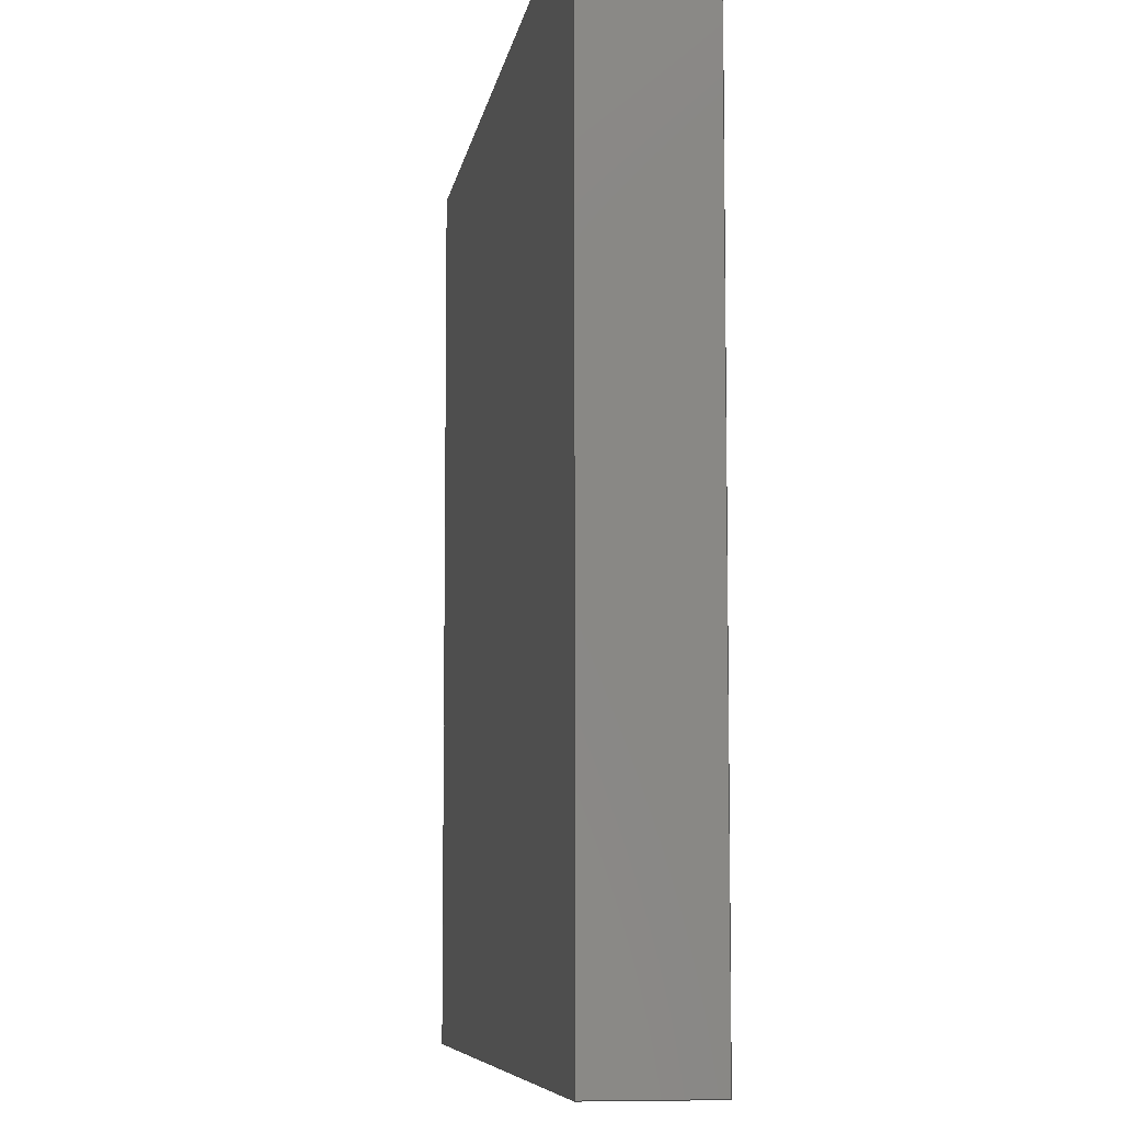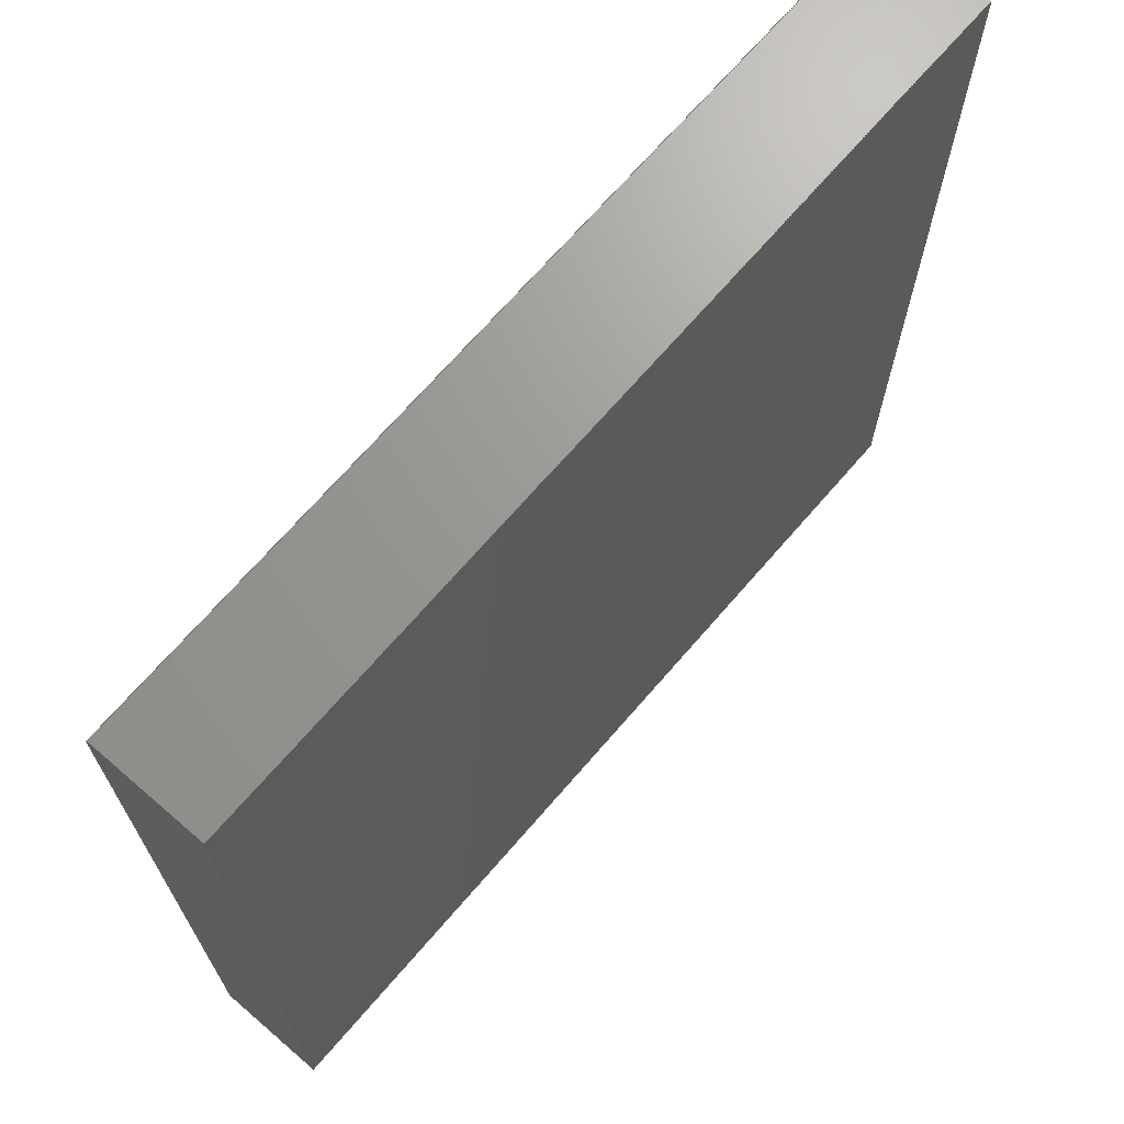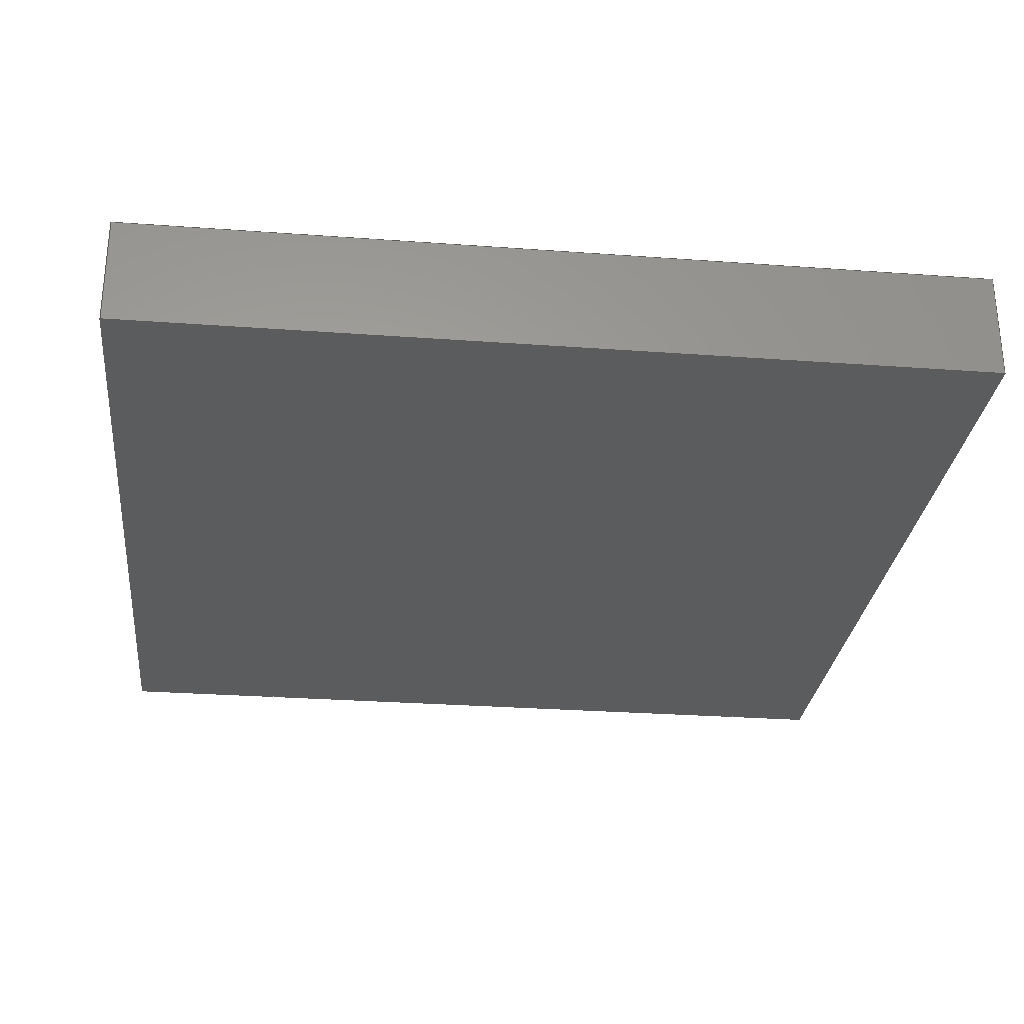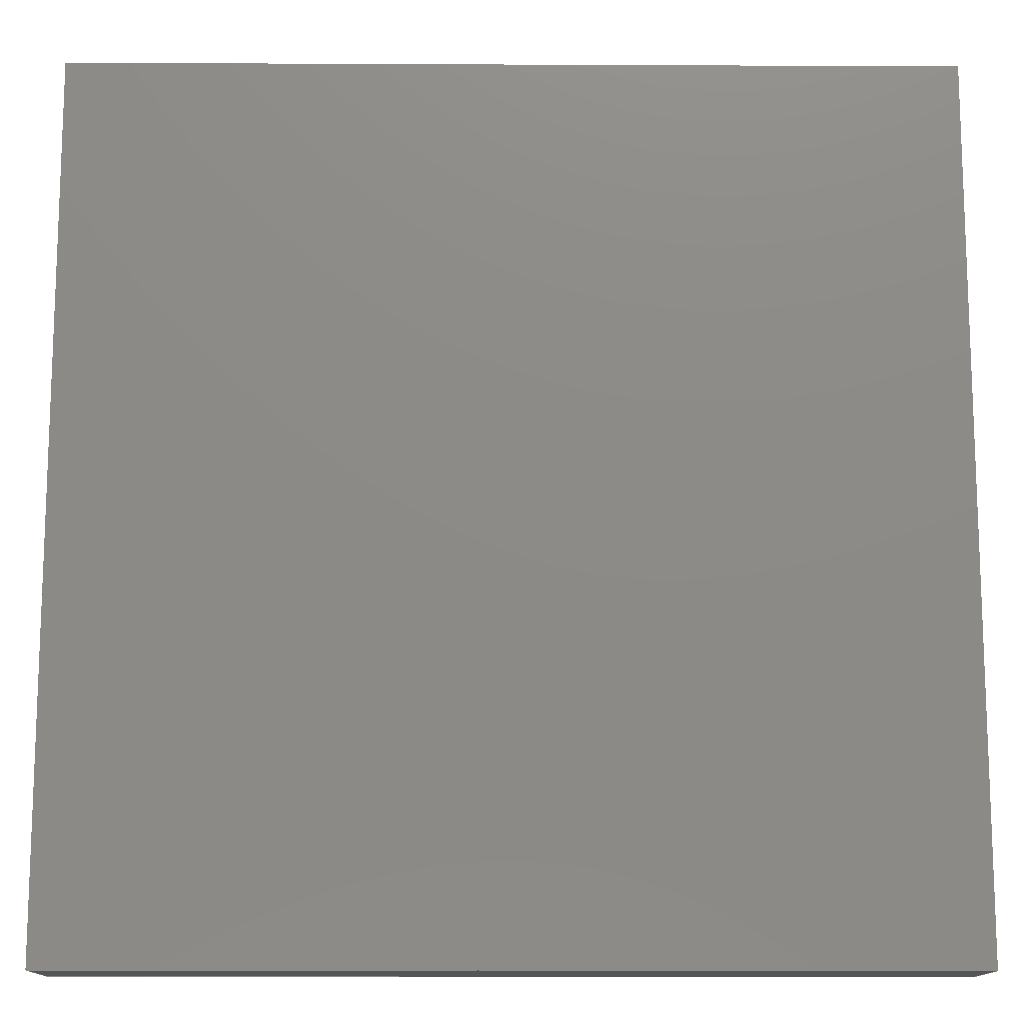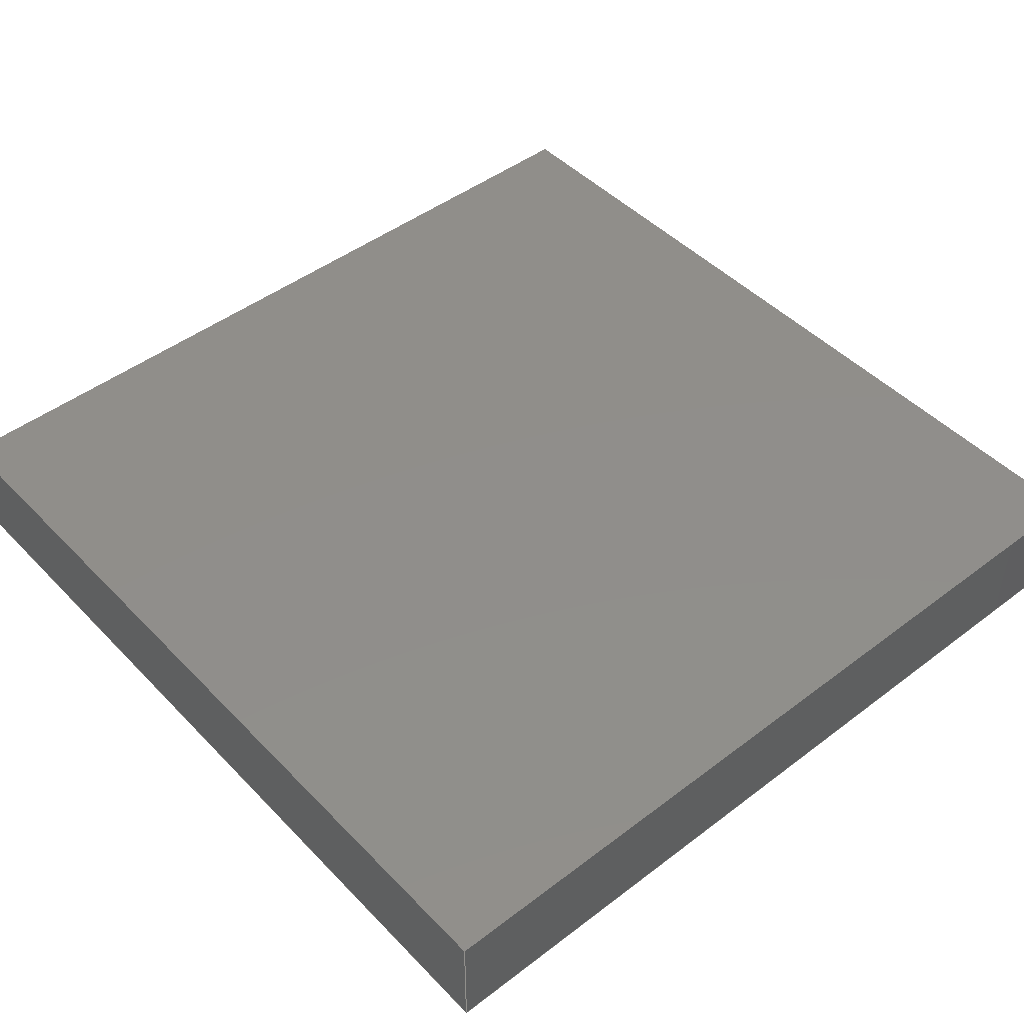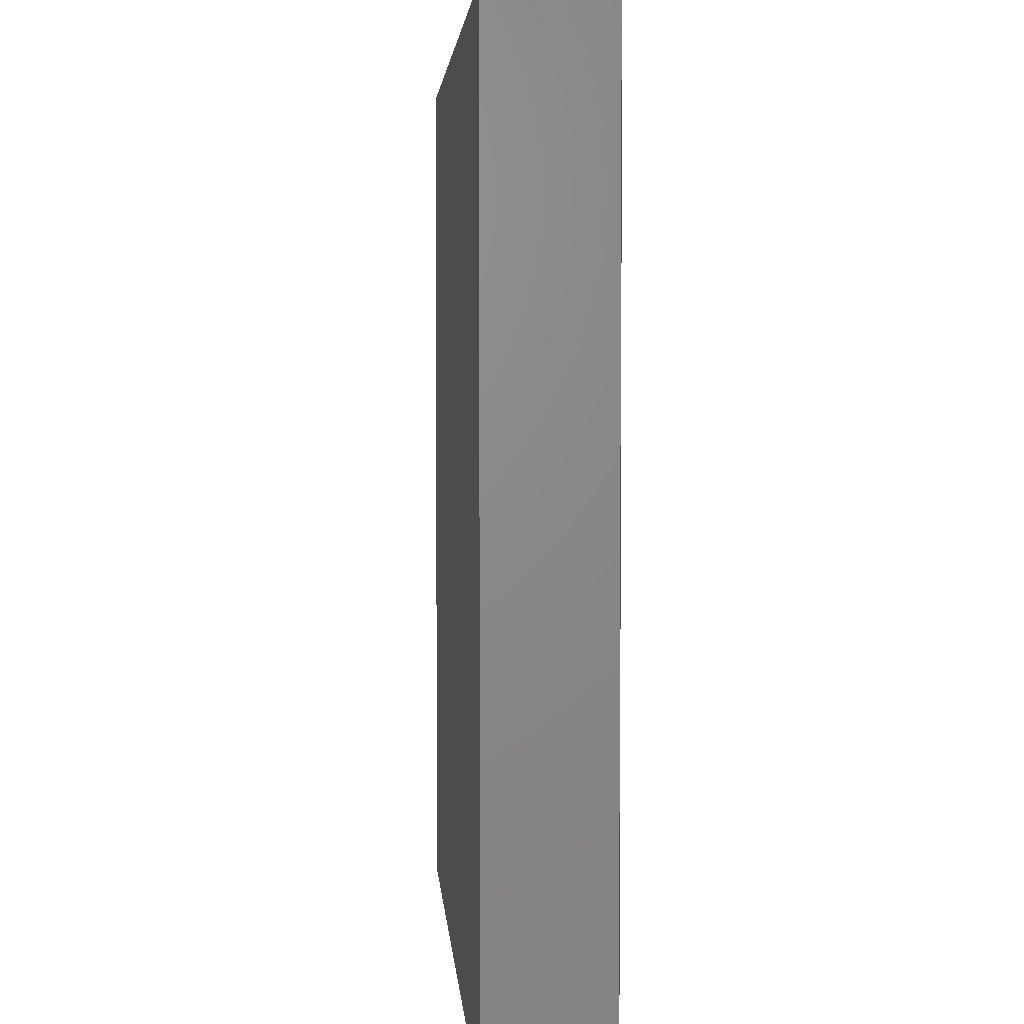
<metadata>
{"format":"step","ext":"stp","renderer":"f3d","projection":"perspective","resolution":1024,"background":"white","views":[{"elev":-7.4,"azim":-98.5,"up":"+Y"},{"elev":69.6,"azim":-49.2,"up":"+Y"},{"elev":-28.5,"azim":83.7,"up":"+Z"},{"elev":-13.3,"azim":-0.6,"up":"+Y"},{"elev":46.5,"azim":-130.9,"up":"+Z"},{"elev":3.6,"azim":86.1,"up":"+Y"}]}
</metadata>
<code>
ISO-10303-21;
DATA;
#1=SHAPE_REPRESENTATION_RELATIONSHIP('','',#104,#4);
#2=PRESENTATION_LAYER_ASSIGNMENT('Default','',(#3));
#3=MANIFOLD_SOLID_BREP('brep_1',#5);
#4=ADVANCED_BREP_SHAPE_REPRESENTATION('brep_rep_0',(#3,#112),#103);
#5=CLOSED_SHELL('',(#6,#7,#8,#9,#10,#11));
#6=ADVANCED_FACE('',(#12),#80,.T.);
#7=ADVANCED_FACE('',(#13),#81,.T.);
#8=ADVANCED_FACE('',(#14),#82,.T.);
#9=ADVANCED_FACE('',(#15),#83,.T.);
#10=ADVANCED_FACE('',(#16),#84,.T.);
#11=ADVANCED_FACE('',(#17),#85,.T.);
#12=FACE_OUTER_BOUND('',#18,.T.);
#13=FACE_OUTER_BOUND('',#19,.T.);
#14=FACE_OUTER_BOUND('',#20,.T.);
#15=FACE_OUTER_BOUND('',#21,.T.);
#16=FACE_OUTER_BOUND('',#22,.T.);
#17=FACE_OUTER_BOUND('',#23,.T.);
#18=EDGE_LOOP('',(#24,#25,#26,#27));
#19=EDGE_LOOP('',(#28,#29,#30,#31));
#20=EDGE_LOOP('',(#32,#33,#34,#35));
#21=EDGE_LOOP('',(#36,#37,#38,#39));
#22=EDGE_LOOP('',(#40,#41,#42,#43));
#23=EDGE_LOOP('',(#44,#45,#46,#47));
#24=ORIENTED_EDGE('',*,*,#49,.F.);
#25=ORIENTED_EDGE('',*,*,#50,.F.);
#26=ORIENTED_EDGE('',*,*,#51,.F.);
#27=ORIENTED_EDGE('',*,*,#48,.F.);
#28=ORIENTED_EDGE('',*,*,#54,.F.);
#29=ORIENTED_EDGE('',*,*,#53,.F.);
#30=ORIENTED_EDGE('',*,*,#52,.F.);
#31=ORIENTED_EDGE('',*,*,#48,.T.);
#32=ORIENTED_EDGE('',*,*,#56,.F.);
#33=ORIENTED_EDGE('',*,*,#55,.F.);
#34=ORIENTED_EDGE('',*,*,#54,.T.);
#35=ORIENTED_EDGE('',*,*,#51,.T.);
#36=ORIENTED_EDGE('',*,*,#58,.F.);
#37=ORIENTED_EDGE('',*,*,#57,.F.);
#38=ORIENTED_EDGE('',*,*,#56,.T.);
#39=ORIENTED_EDGE('',*,*,#50,.T.);
#40=ORIENTED_EDGE('',*,*,#52,.T.);
#41=ORIENTED_EDGE('',*,*,#59,.F.);
#42=ORIENTED_EDGE('',*,*,#58,.T.);
#43=ORIENTED_EDGE('',*,*,#49,.T.);
#44=ORIENTED_EDGE('',*,*,#53,.T.);
#45=ORIENTED_EDGE('',*,*,#55,.T.);
#46=ORIENTED_EDGE('',*,*,#57,.T.);
#47=ORIENTED_EDGE('',*,*,#59,.T.);
#48=EDGE_CURVE('',#72,#75,#60,.T.);
#49=EDGE_CURVE('',#73,#72,#61,.T.);
#50=EDGE_CURVE('',#74,#73,#62,.T.);
#51=EDGE_CURVE('',#75,#74,#63,.T.);
#52=EDGE_CURVE('',#72,#76,#64,.T.);
#53=EDGE_CURVE('',#76,#77,#65,.T.);
#54=EDGE_CURVE('',#77,#75,#66,.T.);
#55=EDGE_CURVE('',#77,#78,#67,.T.);
#56=EDGE_CURVE('',#78,#74,#68,.T.);
#57=EDGE_CURVE('',#78,#79,#69,.T.);
#58=EDGE_CURVE('',#79,#73,#70,.T.);
#59=EDGE_CURVE('',#79,#76,#71,.T.);
#60=B_SPLINE_CURVE_WITH_KNOTS('',1,(#138,#139),.UNSPECIFIED.,.F.,.F.,(2,
2),(0,14.5),.UNSPECIFIED.);
#61=B_SPLINE_CURVE_WITH_KNOTS('',1,(#140,#141),.UNSPECIFIED.,.F.,.F.,(2,
2),(43.5,58),.UNSPECIFIED.);
#62=B_SPLINE_CURVE_WITH_KNOTS('',1,(#142,#143),.UNSPECIFIED.,.F.,.F.,(2,
2),(29,43.5),.UNSPECIFIED.);
#63=B_SPLINE_CURVE_WITH_KNOTS('',1,(#144,#145),.UNSPECIFIED.,.F.,.F.,(2,
2),(14.5,29),.UNSPECIFIED.);
#64=B_SPLINE_CURVE_WITH_KNOTS('',1,(#146,#147),.UNSPECIFIED.,.F.,.F.,(2,
2),(0,1.85),.UNSPECIFIED.);
#65=B_SPLINE_CURVE_WITH_KNOTS('',1,(#148,#149),.UNSPECIFIED.,.F.,.F.,(2,
2),(0,14.5),.UNSPECIFIED.);
#66=B_SPLINE_CURVE_WITH_KNOTS('',1,(#150,#151),.UNSPECIFIED.,.F.,.F.,(2,
2),(-1.85,0),.UNSPECIFIED.);
#67=B_SPLINE_CURVE_WITH_KNOTS('',1,(#152,#153),.UNSPECIFIED.,.F.,.F.,(2,
2),(14.5,29),.UNSPECIFIED.);
#68=B_SPLINE_CURVE_WITH_KNOTS('',1,(#154,#155),.UNSPECIFIED.,.F.,.F.,(2,
2),(-1.85,0),.UNSPECIFIED.);
#69=B_SPLINE_CURVE_WITH_KNOTS('',1,(#156,#157),.UNSPECIFIED.,.F.,.F.,(2,
2),(29,43.5),.UNSPECIFIED.);
#70=B_SPLINE_CURVE_WITH_KNOTS('',1,(#158,#159),.UNSPECIFIED.,.F.,.F.,(2,
2),(-1.85,0),.UNSPECIFIED.);
#71=B_SPLINE_CURVE_WITH_KNOTS('',1,(#160,#161),.UNSPECIFIED.,.F.,.F.,(2,
2),(43.5,58),.UNSPECIFIED.);
#72=VERTEX_POINT('',#130);
#73=VERTEX_POINT('',#131);
#74=VERTEX_POINT('',#132);
#75=VERTEX_POINT('',#133);
#76=VERTEX_POINT('',#134);
#77=VERTEX_POINT('',#135);
#78=VERTEX_POINT('',#136);
#79=VERTEX_POINT('',#137);
#80=PLANE('',#106);
#81=PLANE('',#107);
#82=PLANE('',#108);
#83=PLANE('',#109);
#84=PLANE('',#110);
#85=PLANE('',#111);
#86=SHAPE_DEFINITION_REPRESENTATION(#87,#104);
#87=PRODUCT_DEFINITION_SHAPE('Document','',#89);
#88=PRODUCT_DEFINITION_CONTEXT('3D Mechanical Parts',#93,'design');
#89=PRODUCT_DEFINITION('A','First version',#90,#88);
#90=PRODUCT_DEFINITION_FORMATION_WITH_SPECIFIED_SOURCE('A',
'First version',#95,.MADE.);
#91=PRODUCT_RELATED_PRODUCT_CATEGORY('tool','tool',(#95));
#92=APPLICATION_PROTOCOL_DEFINITION('Draft International Standard',
'automotive_design',1999,#93);
#93=APPLICATION_CONTEXT(
'data for automotive mechanical design processes');
#94=PRODUCT_CONTEXT('3D Mechanical Parts',#93,'mechanical');
#95=PRODUCT('Document','Document','Rhino converted to STEP',(#94));
#96=(
LENGTH_UNIT()
NAMED_UNIT(*)
SI_UNIT(.MILLI.,.METRE.)
);
#97=(
NAMED_UNIT(*)
PLANE_ANGLE_UNIT()
SI_UNIT($,.RADIAN.)
);
#98=DIMENSIONAL_EXPONENTS(0,0,0,0,0,0,0);
#99=PLANE_ANGLE_MEASURE_WITH_UNIT(PLANE_ANGLE_MEASURE(0.01745),#97);
#100=(
CONVERSION_BASED_UNIT('DEGREES',#99)
NAMED_UNIT(#98)
PLANE_ANGLE_UNIT()
);
#101=(
NAMED_UNIT(*)
SI_UNIT($,.STERADIAN.)
SOLID_ANGLE_UNIT()
);
#102=UNCERTAINTY_MEASURE_WITH_UNIT(LENGTH_MEASURE(0.001),#96,
'DISTANCE_ACCURACY_VALUE',
'Maximum model space distance between geometric entities at asserted c
onnectivities');
#103=(
GEOMETRIC_REPRESENTATION_CONTEXT(3)
GLOBAL_UNCERTAINTY_ASSIGNED_CONTEXT((#102))
GLOBAL_UNIT_ASSIGNED_CONTEXT((#101,#100,#96))
REPRESENTATION_CONTEXT('ID1','3D')
);
#104=SHAPE_REPRESENTATION('Document',(#105,#112),#103);
#105=AXIS2_PLACEMENT_3D('',#123,#113,#114);
#106=AXIS2_PLACEMENT_3D('',#124,#115,$);
#107=AXIS2_PLACEMENT_3D('',#125,#116,$);
#108=AXIS2_PLACEMENT_3D('',#126,#117,$);
#109=AXIS2_PLACEMENT_3D('',#127,#118,$);
#110=AXIS2_PLACEMENT_3D('',#128,#119,$);
#111=AXIS2_PLACEMENT_3D('',#129,#120,$);
#112=AXIS2_PLACEMENT_3D('',#162,#121,#122);
#113=DIRECTION('',(0,0,1));
#114=DIRECTION('',(1,0,0));
#115=DIRECTION('',(0,0,-1));
#116=DIRECTION('',(0,-1,0));
#117=DIRECTION('',(1,0,0));
#118=DIRECTION('',(0,1,0));
#119=DIRECTION('',(-1,0,0));
#120=DIRECTION('',(0,0,1));
#121=DIRECTION('',(0,0,1));
#122=DIRECTION('',(1,0,0));
#123=CARTESIAN_POINT('',(0,0,0));
#124=CARTESIAN_POINT('',(-7.25,-7.25,0));
#125=CARTESIAN_POINT('',(7.25,-7.25,0));
#126=CARTESIAN_POINT('',(7.25,7.25,0));
#127=CARTESIAN_POINT('',(-7.25,7.25,0));
#128=CARTESIAN_POINT('',(-7.25,-7.25,0));
#129=CARTESIAN_POINT('',(-7.25,-7.25,1.85));
#130=CARTESIAN_POINT('',(-7.25,-7.25,0));
#131=CARTESIAN_POINT('',(-7.25,7.25,0));
#132=CARTESIAN_POINT('',(7.25,7.25,0));
#133=CARTESIAN_POINT('',(7.25,-7.25,0));
#134=CARTESIAN_POINT('',(-7.25,-7.25,1.85));
#135=CARTESIAN_POINT('',(7.25,-7.25,1.85));
#136=CARTESIAN_POINT('',(7.25,7.25,1.85));
#137=CARTESIAN_POINT('',(-7.25,7.25,1.85));
#138=CARTESIAN_POINT('',(-7.25,-7.25,0));
#139=CARTESIAN_POINT('',(7.25,-7.25,0));
#140=CARTESIAN_POINT('',(-7.25,7.25,0));
#141=CARTESIAN_POINT('',(-7.25,-7.25,0));
#142=CARTESIAN_POINT('',(7.25,7.25,0));
#143=CARTESIAN_POINT('',(-7.25,7.25,0));
#144=CARTESIAN_POINT('',(7.25,-7.25,0));
#145=CARTESIAN_POINT('',(7.25,7.25,0));
#146=CARTESIAN_POINT('',(-7.25,-7.25,0));
#147=CARTESIAN_POINT('',(-7.25,-7.25,1.85));
#148=CARTESIAN_POINT('',(-7.25,-7.25,1.85));
#149=CARTESIAN_POINT('',(7.25,-7.25,1.85));
#150=CARTESIAN_POINT('',(7.25,-7.25,1.85));
#151=CARTESIAN_POINT('',(7.25,-7.25,0));
#152=CARTESIAN_POINT('',(7.25,-7.25,1.85));
#153=CARTESIAN_POINT('',(7.25,7.25,1.85));
#154=CARTESIAN_POINT('',(7.25,7.25,1.85));
#155=CARTESIAN_POINT('',(7.25,7.25,0));
#156=CARTESIAN_POINT('',(7.25,7.25,1.85));
#157=CARTESIAN_POINT('',(-7.25,7.25,1.85));
#158=CARTESIAN_POINT('',(-7.25,7.25,1.85));
#159=CARTESIAN_POINT('',(-7.25,7.25,0));
#160=CARTESIAN_POINT('',(-7.25,7.25,1.85));
#161=CARTESIAN_POINT('',(-7.25,-7.25,1.85));
#162=CARTESIAN_POINT('',(0,0,0));
ENDSEC;
END-ISO-10303-21;

</code>
